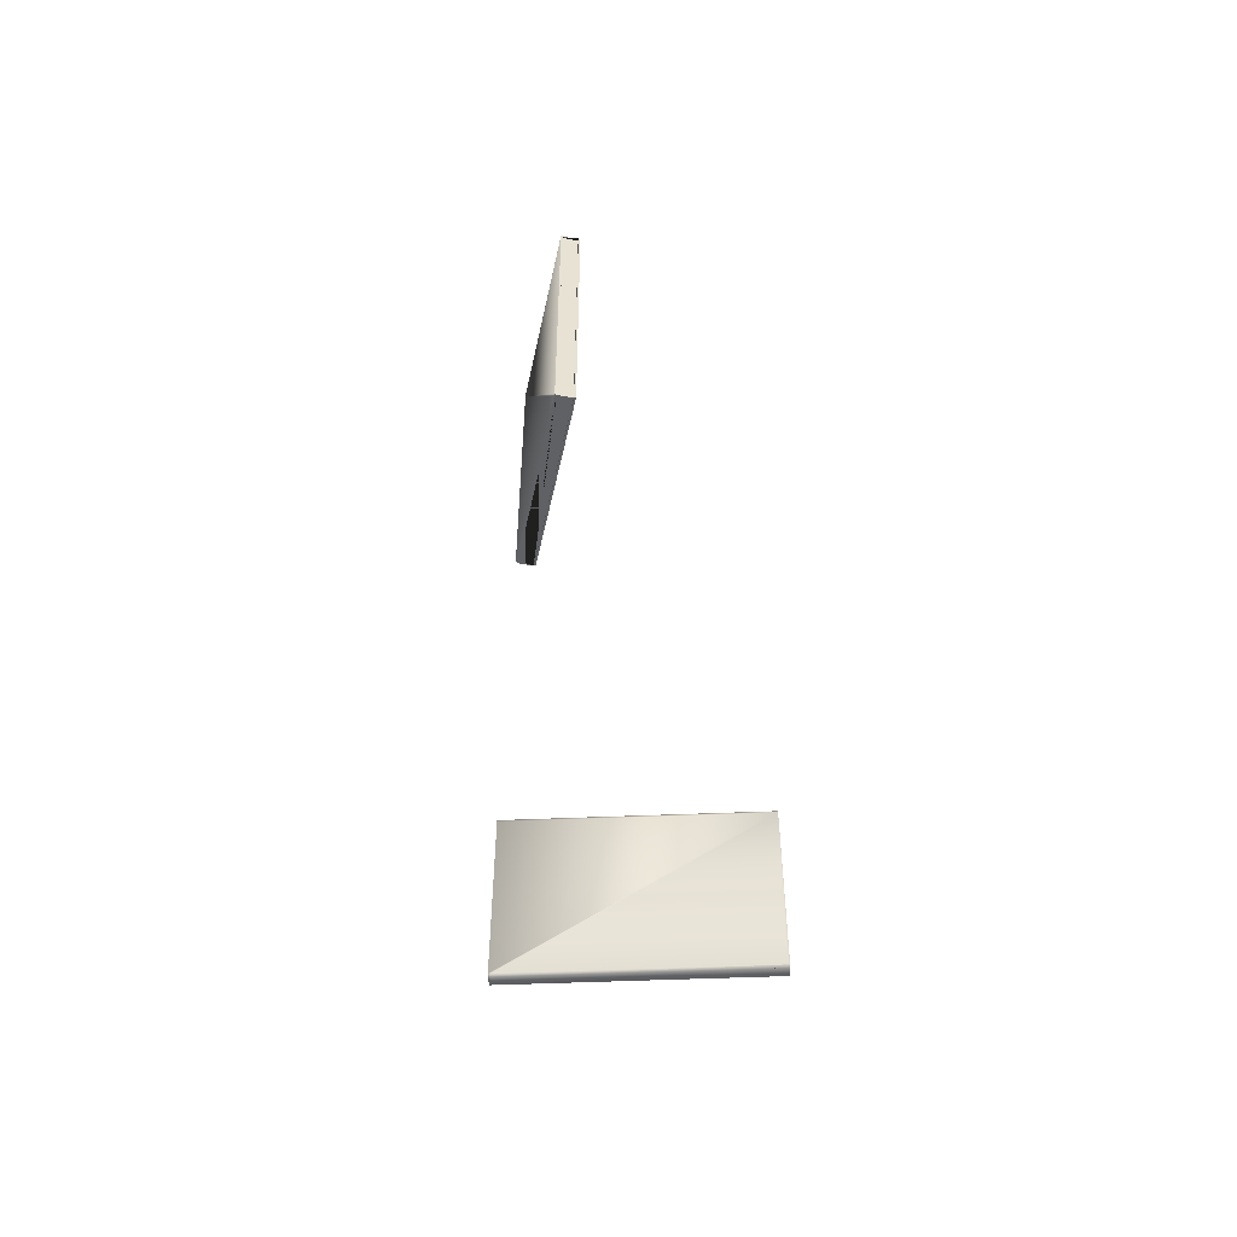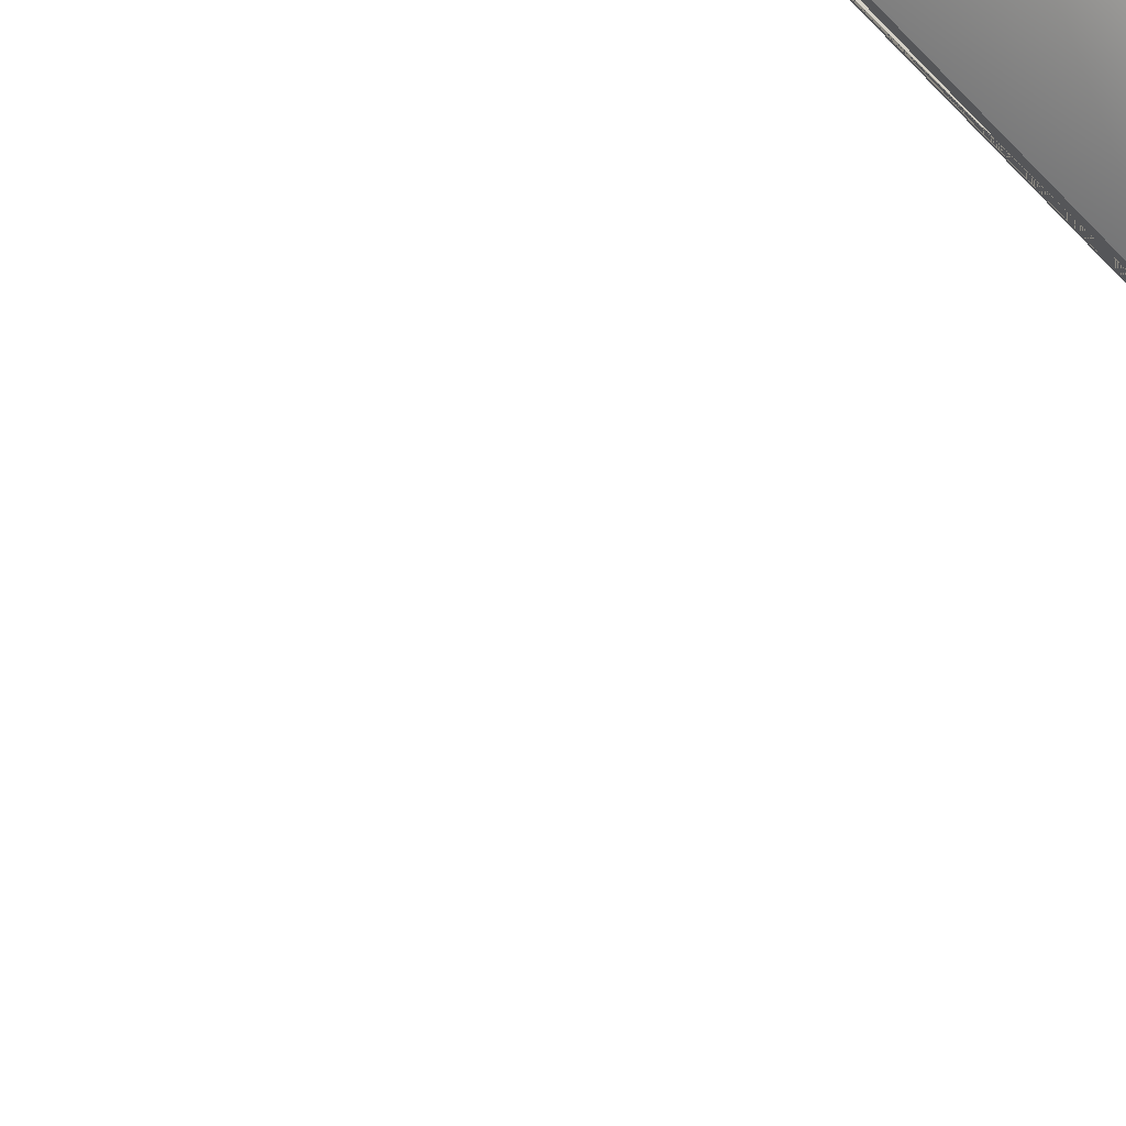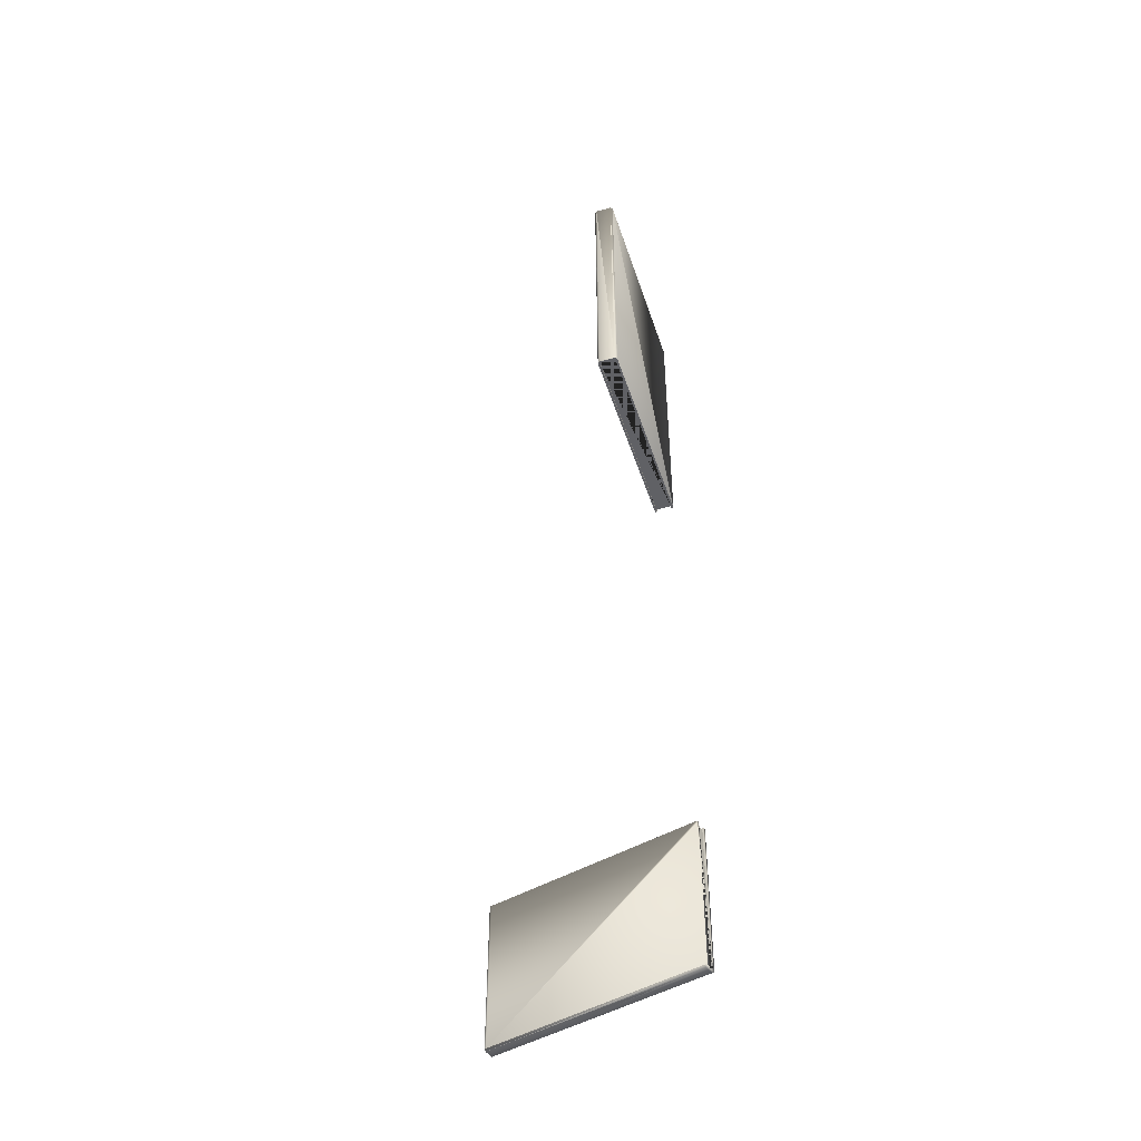
<metadata>
{"format":"obj","ext":"obj","renderer":"f3d","projection":"perspective","resolution":1024,"background":"white","views":[{"elev":-49.4,"azim":78.0,"up":"+Z"},{"elev":78.9,"azim":-133.0,"up":"+Y"},{"elev":-48.5,"azim":-72.0,"up":"+Z"}]}
</metadata>
<code>
o 17_small.002_Cube.001
v 1.967 1.433 0.3843
v 1.967 1.433 0.1895
v 1.955 1.436 0.1895
v 1.955 1.436 0.3843
v 1.885 1.167 0.3843
v 1.885 1.167 0.1895
v 1.896 1.164 0.1895
v 1.896 1.164 0.3843
v 1.884 1.165 0.1895
v 1.896 1.162 0.1895
v 1.967 1.435 0.1895
v 1.956 1.438 0.1895
v 1.896 1.162 0.3843
v 1.896 1.162 0.3864
v 1.896 1.164 0.3864
v 1.967 1.433 0.3864
v 1.967 1.435 0.3864
v 1.967 1.435 0.3843
v 1.956 1.438 0.3843
v 1.956 1.438 0.3864
v 1.955 1.436 0.3864
v 1.885 1.167 0.3864
v 1.884 1.165 0.3864
v 1.884 1.165 0.3843
v 1.953 1.439 0.3843
v 1.953 1.439 0.3864
v 1.97 1.434 0.3864
v 1.97 1.434 0.3843
v 1.97 1.434 0.1881
v 1.967 1.435 0.186
v 1.956 1.438 0.186
v 1.953 1.439 0.1881
v 1.969 1.432 0.3864
v 1.899 1.163 0.3864
v 1.898 1.161 0.3864
v 1.898 1.161 0.3843
v 1.898 1.161 0.1881
v 1.898 1.163 0.1881
v 1.969 1.432 0.1881
v 1.882 1.168 0.1881
v 1.953 1.437 0.1881
v 1.955 1.436 0.186
v 1.885 1.167 0.186
v 1.884 1.165 0.186
v 1.882 1.166 0.1881
v 1.896 1.164 0.186
v 1.967 1.433 0.186
v 1.896 1.162 0.186
v 1.953 1.437 0.3864
v 1.882 1.168 0.3864
v 1.882 1.166 0.3864
v 1.882 1.166 0.3843
f 1 2 3 4
f 5 6 7 8
f 8 1 4 5
f 7 6 9 10
f 3 2 11 12
f 8 7 10 13 14 15 16 17 18 11 2 1
f 6 5 4 3 12 19 20 21 22 23 24 9
f 25 26 20 19 12 11 18 17 27 28 29 30 31 32
f 28 27 33 34 35 36 37 38 39 29
f 40 41 32 31 42 43 44 45
f 46 47 30 29 39 38 37 48
f 43 42 31 30 47 46 48 44
f 49 50 51 23 22 21 20 26
f 16 15 14 35 34 33 27 17
f 48 37 36 35 14 13 10 9 24 23 51 52 45 44
f 41 40 45 52 51 50 49 26 25 32
o 6_Cube.028
v 1.966 1.216 1.424
v 1.7 1.216 1.424
v 1.7 1.194 1.424
v 1.966 1.194 1.424
v 1.966 1.194 1.049
v 1.7 1.194 1.049
v 1.7 1.216 1.049
v 1.966 1.216 1.049
v 1.7 1.194 1.047
v 1.7 1.216 1.047
v 1.7 1.216 1.426
v 1.7 1.194 1.426
v 1.966 1.216 1.047
v 1.969 1.216 1.047
v 1.969 1.216 1.049
v 1.969 1.216 1.424
v 1.969 1.216 1.426
v 1.966 1.216 1.426
v 1.969 1.191 1.424
v 1.969 1.191 1.049
v 1.969 1.191 1.047
v 1.969 1.194 1.047
v 1.969 1.194 1.049
v 1.969 1.194 1.424
v 1.969 1.194 1.426
v 1.969 1.191 1.426
v 1.966 1.194 1.426
v 1.966 1.194 1.047
v 1.969 1.218 1.047
v 1.969 1.218 1.049
v 1.969 1.218 1.424
v 1.969 1.218 1.426
v 1.697 1.216 1.047
v 1.699 1.218 1.047
v 1.966 1.218 1.047
v 1.966 1.191 1.047
v 1.699 1.191 1.047
v 1.697 1.194 1.047
v 1.966 1.191 1.426
v 1.966 1.218 1.426
v 1.699 1.218 1.426
v 1.697 1.216 1.426
v 1.697 1.194 1.426
v 1.699 1.191 1.426
v 1.699 1.218 1.049
v 1.699 1.218 1.424
v 1.699 1.191 1.049
v 1.699 1.191 1.424
v 1.697 1.194 1.424
v 1.697 1.194 1.049
v 1.697 1.216 1.049
v 1.697 1.216 1.424
f 53 54 55 56
f 57 58 59 60
f 60 53 56 57
f 59 58 61 62
f 55 54 63 64
f 60 59 62 65 66 67 68 69 70 63 54 53
f 71 72 73 74 75 76 77 78
f 58 57 56 55 64 79 77 76 75 74 80 61
f 68 67 66 81 82 83 84 69
f 85 86 87 81 66 65 62 61 80 74 73 88 89 90
f 91 78 77 79 64 63 70 69 84 92 93 94 95 96
f 92 84 83 82 81 87 86 97 98 93
f 99 100 96 95 101 102 90 89
f 103 104 94 93 98 97 86 85
f 102 101 95 94 104 103 85 90
f 100 99 89 88 73 72 71 78 91 96

</code>
